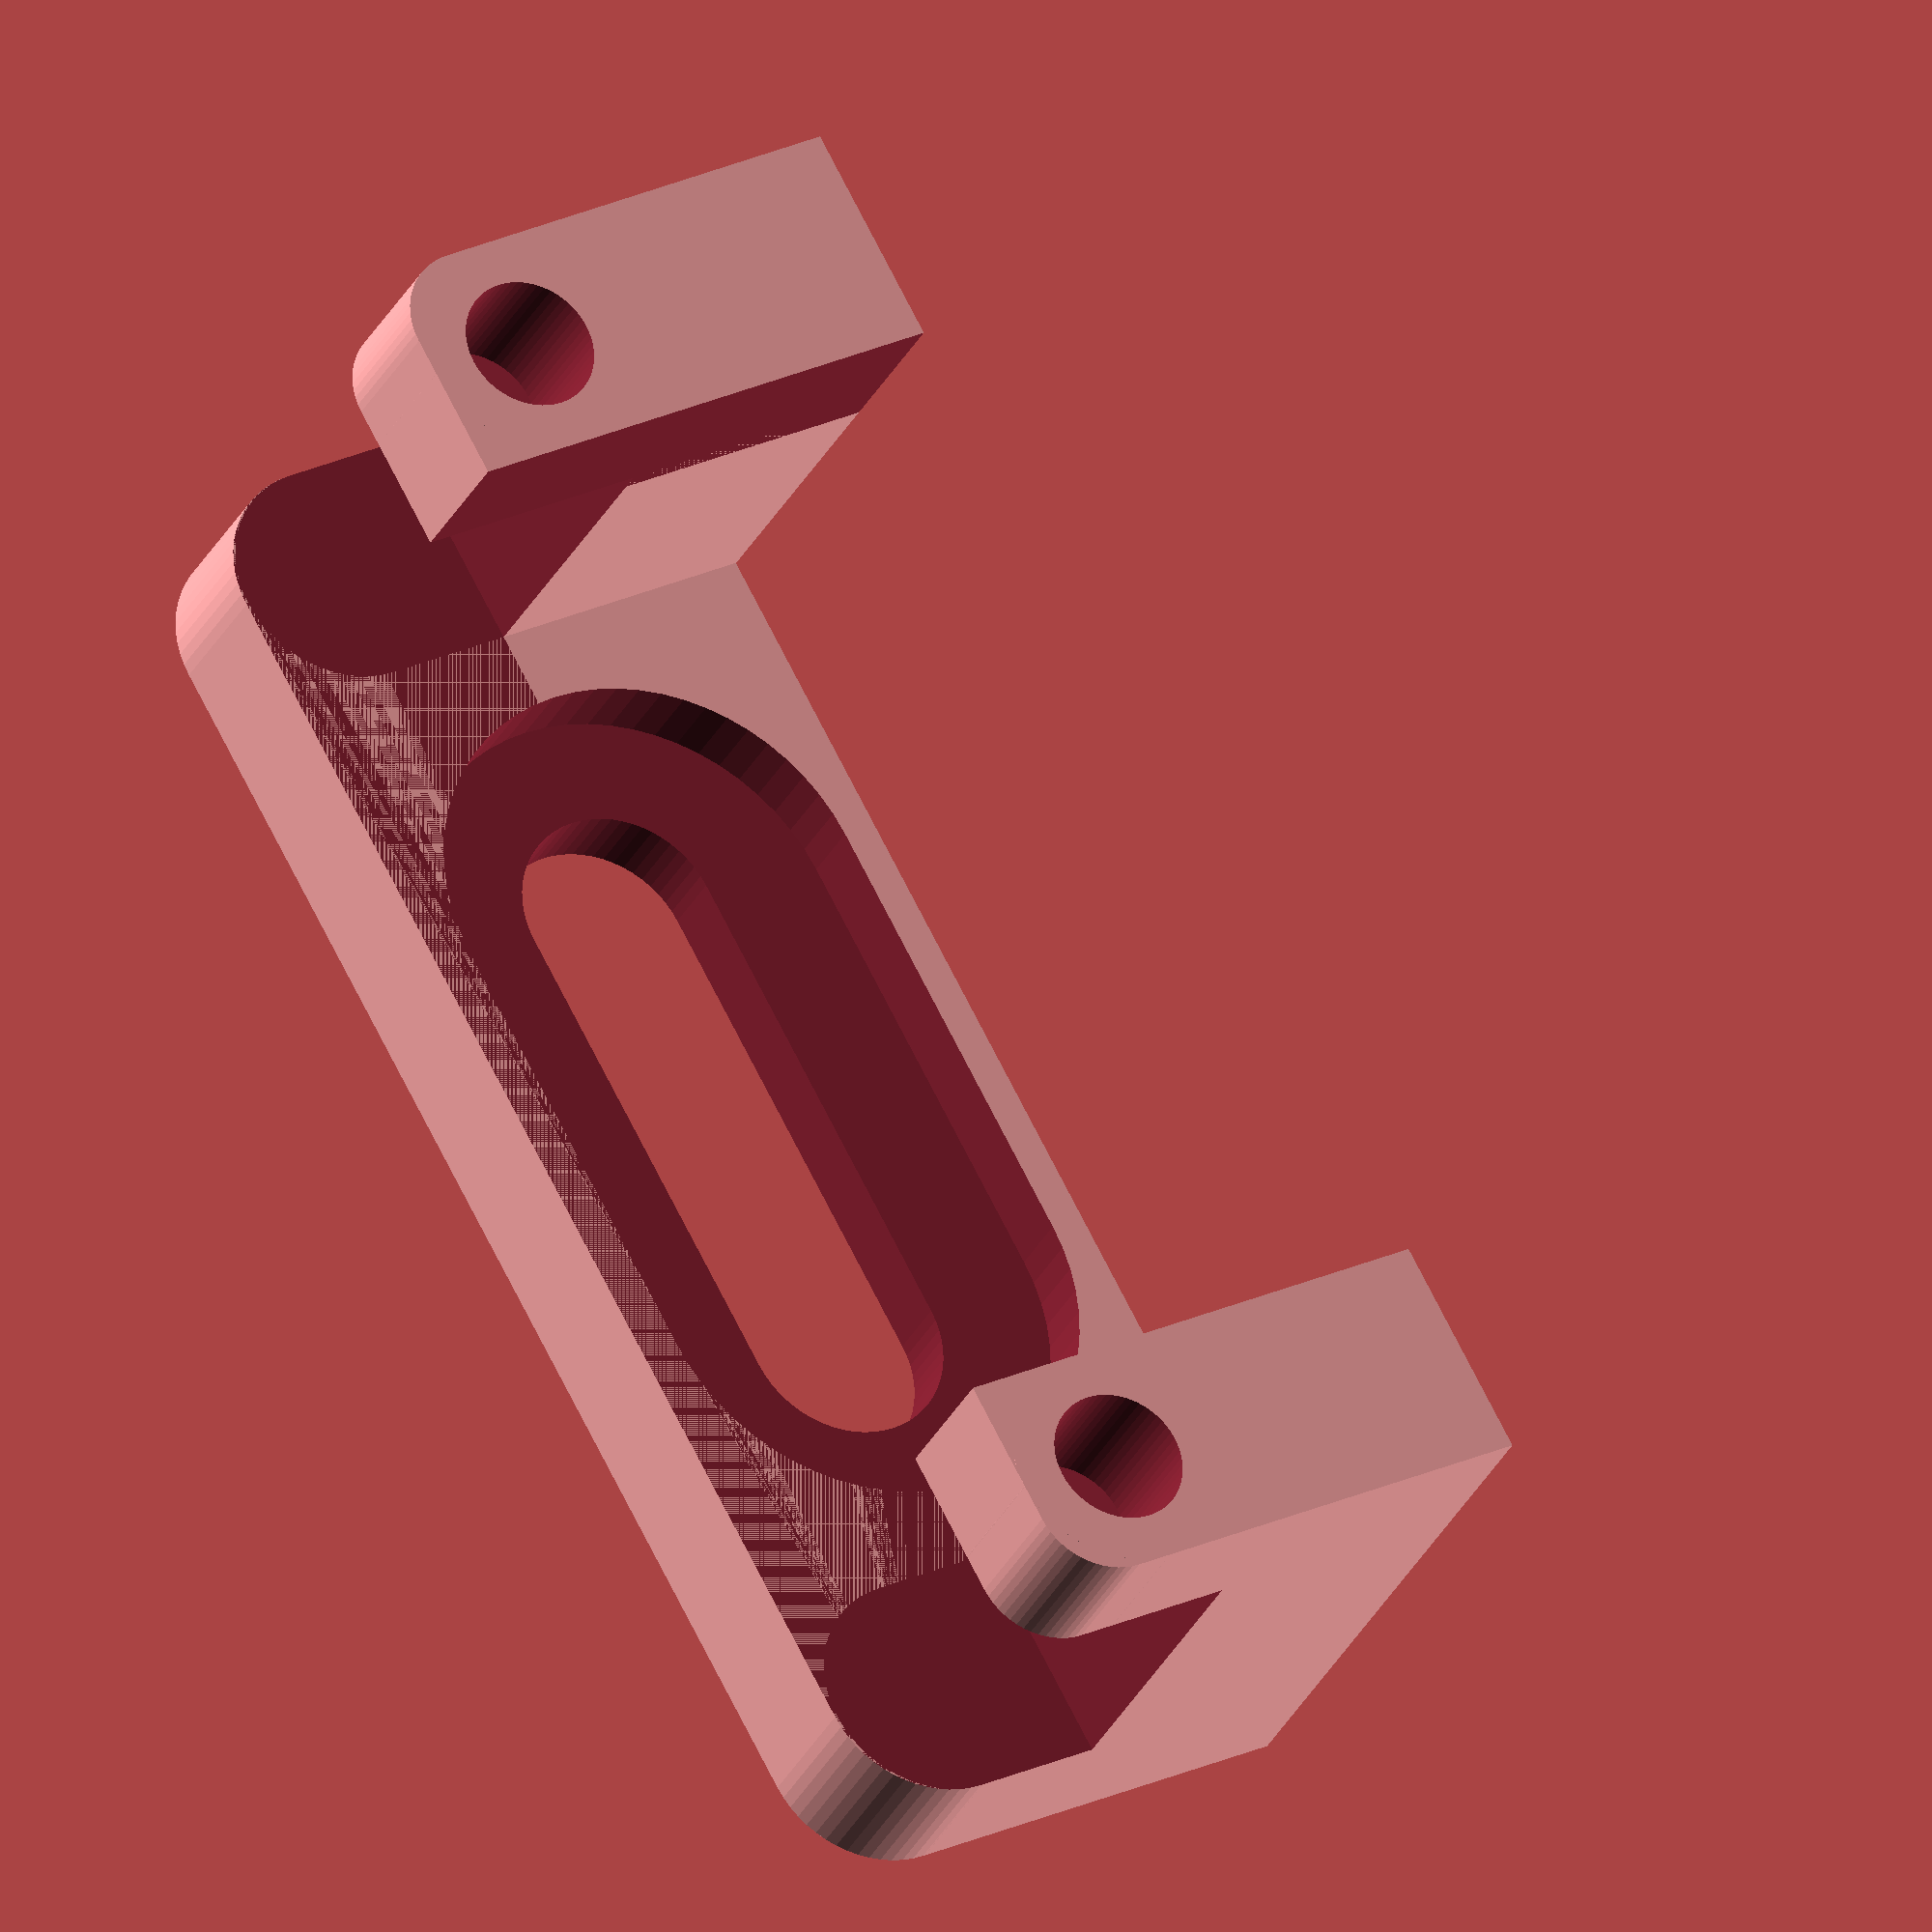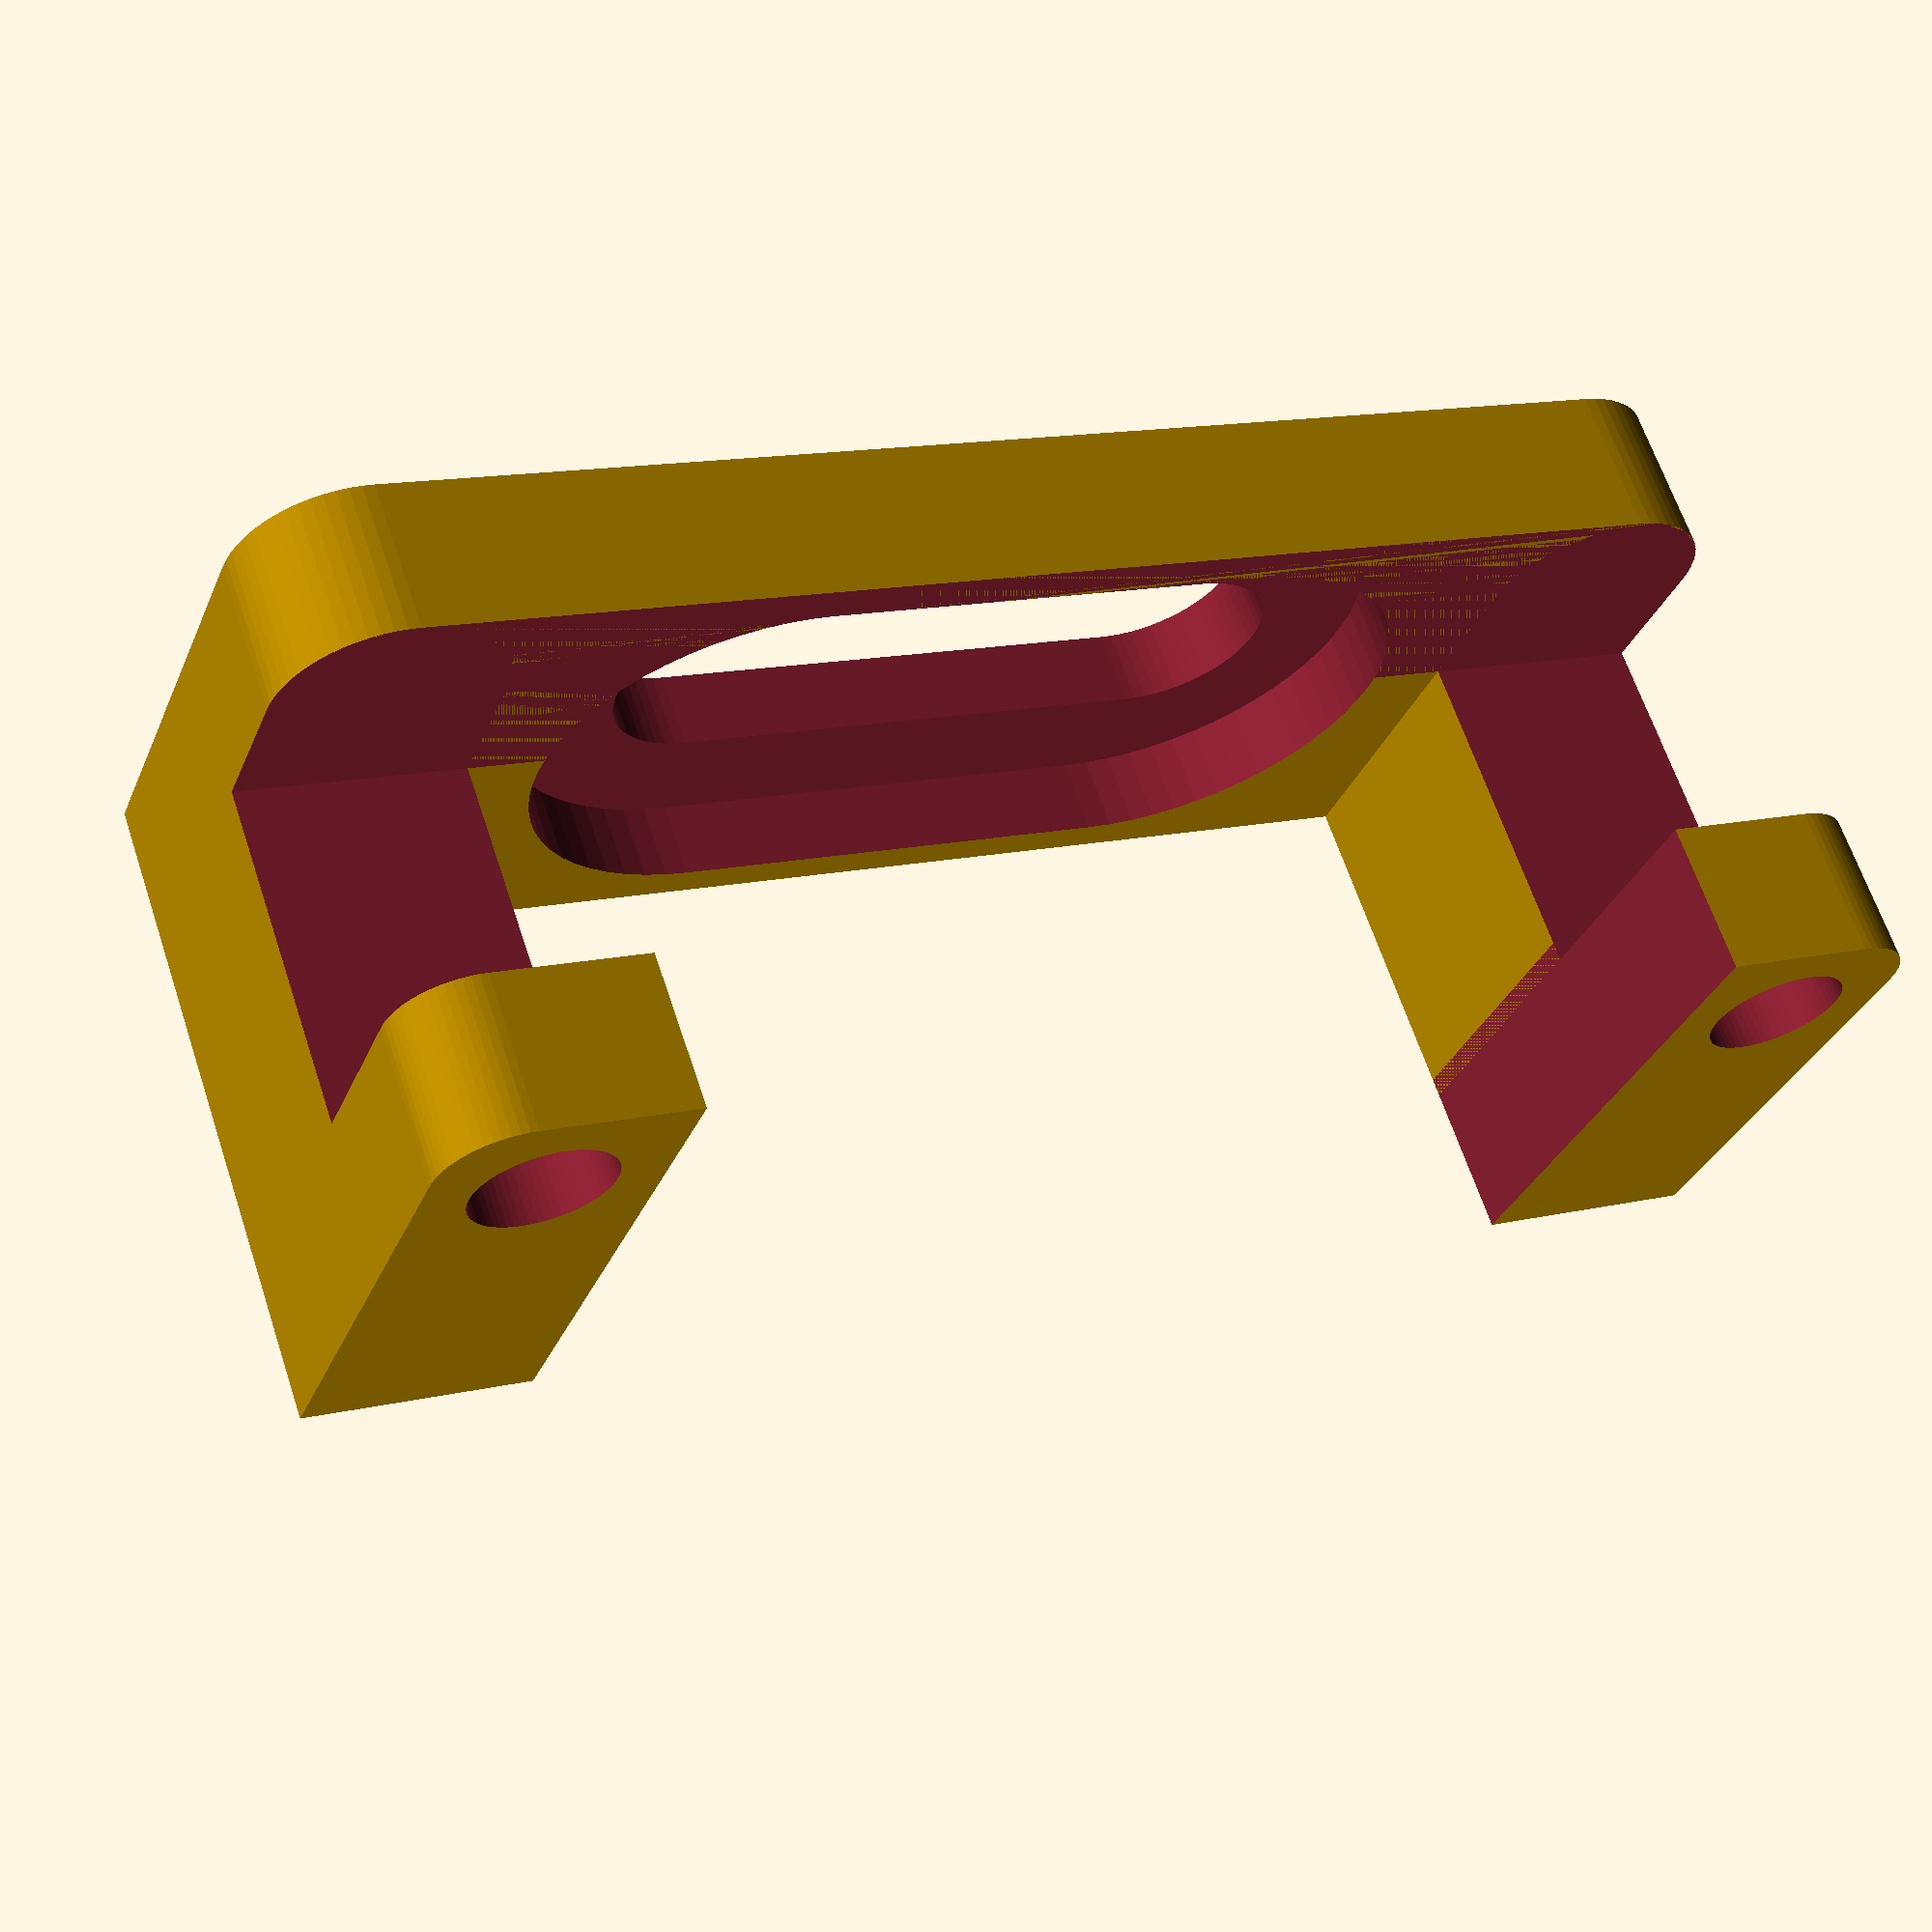
<openscad>
$fn = 60;


fuseHolderWidth = 20;
fuseHolderDepth = 7;
fuseHolderHeight = 7.5 ;

baseHolderWidth = 40;
baseHolderDepth = 23;
baseHolderHeight = fuseHolderHeight+1 ;

blankHoleOffsetX = 1;
blankHoleOffsetY = 1;

boltHole = 3.6;

cableDiamiter = 3.3;
//color("grey",.1)
//translate([0,0,10]) top();

//color("grey",.1)
//bottom();

//color("grey",.1)
translate([0,0,-6]) legs();


////////////////////////////////////////////////////////////////////////////////////////////////////
module legs(){

	legHeigth = 17;
	legWidth = 6;
	legTopHeigth = 4;
	footWidth = 16;
	footHeigth = 4;
	footDepth =14;

		
	difference(){
		union(){
			plate4Point(baseHolderWidth,baseHolderDepth,legTopHeigth,4);   // Top Plate
				
			translate([0, (-1*(footDepth/3))+.1, -1*((legHeigth)-(footHeigth))])
				plate4Point(baseHolderWidth, footDepth, legTopHeigth, 6);   // foot

			difference(){
				for(a=[1,-1]){
					difference(){
						translate([a*(baseHolderWidth-legWidth)/2, 0, -1*(legHeigth/2)+(legTopHeigth/2)])
							plate2Point(baseHolderDepth,legHeigth,legWidth);   // Leg
					}
				}
//				translate([0,10.5,-13])
//					rotate([0,90,0])
//					scale([1.5,.8,1])
//					cylinder(d=20.2, h=baseHolderWidth+5, center=true);
				}
		}
		translate([0,5,0])																								// Top Cutout
			plate4Point(baseHolderWidth-12,baseHolderDepth+20,legTopHeigth+1,4);

		rotate([0,0,90])																									// Screw slot
			translate([-(baseHolderWidth-footWidth-15)/2, 0, 2])
			screwSlot(12, 5.5, baseHolderWidth-4-legWidth*2);
			
		for(a = [[1,1],[-1,1],[1,-1],[-1,-1]]){
			translate([																											// Corner Hole
				a[0]*((baseHolderWidth/2)-(4/2)-blankHoleOffsetX),
				a[1]*((baseHolderDepth/2)-(4/2)-blankHoleOffsetY),
				0])
				cylinder(d=boltHole, h=20, center=true);
			translate([																											// Nutt Slot
				a[0]*((baseHolderWidth/2)-(4/2)-blankHoleOffsetX),
				a[1]*((baseHolderDepth/2)-(4/2)-blankHoleOffsetY),
				-3.5]) // nut slot
				rotate([0,0,90])
				nuttSlot();
		}

		translate([0,-9.5,-7.5])
		 cube([50,9,7],center=true);
			
		translate([0,7.45,-12])
			cube([baseHolderWidth+5,10,30],center=true);

	}
}
////////////////////////////////////////////////////////////////////////////////////////////////////
module bottom(){
	difference(){
		union(){
			plate4Point(baseHolderWidth,baseHolderDepth,(baseHolderHeight/2)+1,4);

			for(b=[1,-1]){
				difference(){
					hull(){
						translate([0,b*4.5,0])															// Strap Support
								rotate([0,90,0])
								cylinder(d=cableDiamiter*2, h=baseHolderWidth+18, center=true);
						translate([0,b*4.5,3])															// Strap Support
								rotate([0,90,0])
								cylinder(d=cableDiamiter*2, h=baseHolderWidth+18, center=true);
						}
						
					translate([((baseHolderWidth/2)+5),b*4.5,5])					// Strap Cutout Top
						cube([4,10,10],center=true);
//					translate([((baseHolderWidth/2)+5),b*4.5,-6.7])					// Strap Cutout bot
//						cube([3,10,10],center=true);

					translate([-((baseHolderWidth/2)+5),b*4.5,5])					// Strap Cutout Top
						cube([4,10,10],center=true);
//					translate([-((baseHolderWidth/2)+5),b*4.5,-6.7])					// Strap Cutout bot
//						cube([3,10,10],center=true);
						
					translate([0,0,4])																	// Cut Support Flat Top
						plate4Point(baseHolderWidth+20,baseHolderDepth+10,(baseHolderHeight/2)+1,5);
					
					translate([0,0,-5.25])																	// Cut Support Flat Bot
						plate4Point(baseHolderWidth+20,baseHolderDepth+10,(baseHolderHeight/2)+1,5);
				}
			}
		}
		translate([(baseHolderWidth/2)-(fuseHolderWidth)-3,-(baseHolderDepth/2)+(fuseHolderDepth*2.3),(-(baseHolderHeight - fuseHolderHeight)/2)+3])
			holderBlock("c");
		translate([(baseHolderWidth/2)-(fuseHolderWidth/2)-7,-(baseHolderDepth/2)+(fuseHolderDepth),(-(baseHolderHeight - fuseHolderHeight)/2)+3])
			holderBlock("c");
			
		for(a=[1,-1]){
			hull(){
				translate([0,a*4.5,.5])
					rotate([0,90,0])
					cylinder(d=cableDiamiter, h=baseHolderWidth+20, center=true);
				translate([0,a*4.5,5])
					rotate([0,90,0])
					cylinder(d=cableDiamiter, h=baseHolderWidth+20, center=true);
			}
		}
	//	translate([0,0,-10])		cube([40,40,40]);

		for(a = [[1,1],[-1,1],[1,-1],[-1,-1]]){
			translate([																											// Corner Hole
				a[0]*((baseHolderWidth/2)-(4/2)-blankHoleOffsetX),
				a[1]*((baseHolderDepth/2)-(4/2)-blankHoleOffsetY),
				0])
				cylinder(d=boltHole, h=10, center=true);
		}
	}
		for(a = [[-1,0],[1,0]]){
			translate([																											// Corner Hole
				a[0]*((baseHolderWidth/2)-(4/2)-blankHoleOffsetX),
				a[1]*((baseHolderDepth/2)-(4/2)-blankHoleOffsetY),
				(baseHolderHeight/4)])
				sphere(d=boltHole-1,center=true);
		}
	translate([(baseHolderWidth/2)-(fuseHolderWidth)-3,-(baseHolderDepth/2)+(fuseHolderDepth*2.3),(-(baseHolderHeight - fuseHolderHeight)/2)+.87])
		cube([3,fuseHolderDepth+1,baseHolderHeight-4],center=true);
	translate([(baseHolderWidth/2)-(fuseHolderWidth/2)-7,-(baseHolderDepth/2)+(fuseHolderDepth),(-(baseHolderHeight - fuseHolderHeight)/2)+.87])
		cube([3,fuseHolderDepth+1,baseHolderHeight-4],center=true);
}
////////////////////////////////////////////////////////////////////////////////////////////////////
module top(){
	//cube([40,23,2],center=true);
	difference(){
		plate4Point(baseHolderWidth,baseHolderDepth,baseHolderHeight,4);

		translate([(baseHolderWidth/2)-(fuseHolderWidth)-3,-(baseHolderDepth/2)+(fuseHolderDepth*2.3),(-(baseHolderHeight - fuseHolderHeight)/2)-.1])
			holderBlock("c");
		translate([(baseHolderWidth/2)-(fuseHolderWidth/2)-7,-(baseHolderDepth/2)+(fuseHolderDepth),(-(baseHolderHeight - fuseHolderHeight)/2)-.1])
			holderBlock("c");
			
	//	translate([0,0,-10])		cube([40,40,40]);

		for(a = [[1,1],[-1,1],[1,-1],[-1,-1]]){
			translate([																											// Corner Hole
				a[0]*((baseHolderWidth/2)-(4/2)-blankHoleOffsetX),
				a[1]*((baseHolderDepth/2)-(4/2)-blankHoleOffsetY),
				0])
				cylinder(d=boltHole, h=10, center=true);
		}
		for(a = [[-1,0],[1,0]]){
			translate([																											// Center Hole
				a[0]*((baseHolderWidth/2)-(4/2)-blankHoleOffsetX),
				a[1]*((baseHolderDepth/2)-(4/2)-blankHoleOffsetY),
				-2])
				cylinder(d=boltHole, h=5, center=true);
			
		}
	}

/*
color("DarkGray")
	translate([(baseHolderWidth/2)-(fuseHolderWidth/2)-6,-(baseHolderDepth/2)+(fuseHolderDepth/2)+2,0])
	holderBlock();

color("Gray")
	translate([(baseHolderWidth/2)-(fuseHolderWidth)-4,-(baseHolderDepth/2)+(fuseHolderDepth*2),0])
	holderBlock();
*/
}
module holderBlock(inType="m"){

	wallThickness = 1.2;
	
	feetWidth = 1.62;
	feetDepth = .38;
	feetHeight = 2.45;
	
	if(inType == "m"){
		difference(){
			cube([fuseHolderWidth,fuseHolderDepth,fuseHolderHeight],center=true);
			translate([0,0,wallThickness])
				cube([fuseHolderWidth-(wallThickness*2),fuseHolderDepth-(wallThickness*2),fuseHolderHeight],center=true);
		}
	} else {
		union(){
			cube([fuseHolderWidth,fuseHolderDepth,fuseHolderHeight],center=true);
//			translate([0,0,-1])
//				cube([fuseHolderWidth+1,fuseHolderDepth+1,fuseHolderHeight],center=true);
		}
		translate([0,0,10])
			cube([fuseHolderWidth-(wallThickness),fuseHolderDepth-(wallThickness),fuseHolderHeight+10],center=true);
	}
	
}
////////////////////////////////////////////////////////////////////////////////////////////////////
module plate4Point(x,y,z,d){
	hull(){
		color("green") translate([(x/2)-(d/2) ,(y/2) -(d/2),0]) cylinder(h=z, d=d, center=true);
		color("blue")  translate([(x/2)-(d/2) ,-(y/2)+(d/2),0]) cylinder(h=z, d=d, center=true);
		color("red")   translate([-(x/2)+(d/2),(y/2) -(d/2),0]) cylinder(h=z, d=d, center=true);
		color("grey")  translate([-(x/2)+(d/2),-(y/2)+(d/2),0]) cylinder(h=z, d=d, center=true);
	}
}
////////////////////////////////////////////////////////////////////////////////////////////////////
module plate2Point(y,z,d){
	hull(){
		color("green") translate([0 ,(y/2) -(d/2),0]) cylinder(h=z, d=d, center=true);
		color("blue")  translate([0 ,-(y/2)+(d/2),0]) cylinder(h=z, d=d, center=true);
	}
}
////////////////////////////////////////////////////////////////////////////////////////////////////
module screwCutOut(headDiamitor, shaftDiamitor){

	cylinder(h=10, d=headDiamitor, center=true);
	translate([0,0,-9])
		cylinder(h=10, d=shaftDiamitor, center=true);

}
////////////////////////////////////////////////////////////////////////////////////////////////////
module screwSlot(headDiamitor, shaftDiamitor, slotWidth){

	plate2Point(slotWidth,30,headDiamitor);
	translate([0,0,-9])
		plate2Point(slotWidth-shaftDiamitor,20,shaftDiamitor);

}
////////////////////////////////////////////////////////////////////////////////////////////////////
module nuttSlot(){
	cube([7,20,3],center=true);
}

</openscad>
<views>
elev=29.7 azim=61.0 roll=338.0 proj=o view=solid
elev=295.1 azim=201.4 roll=341.6 proj=p view=solid
</views>
